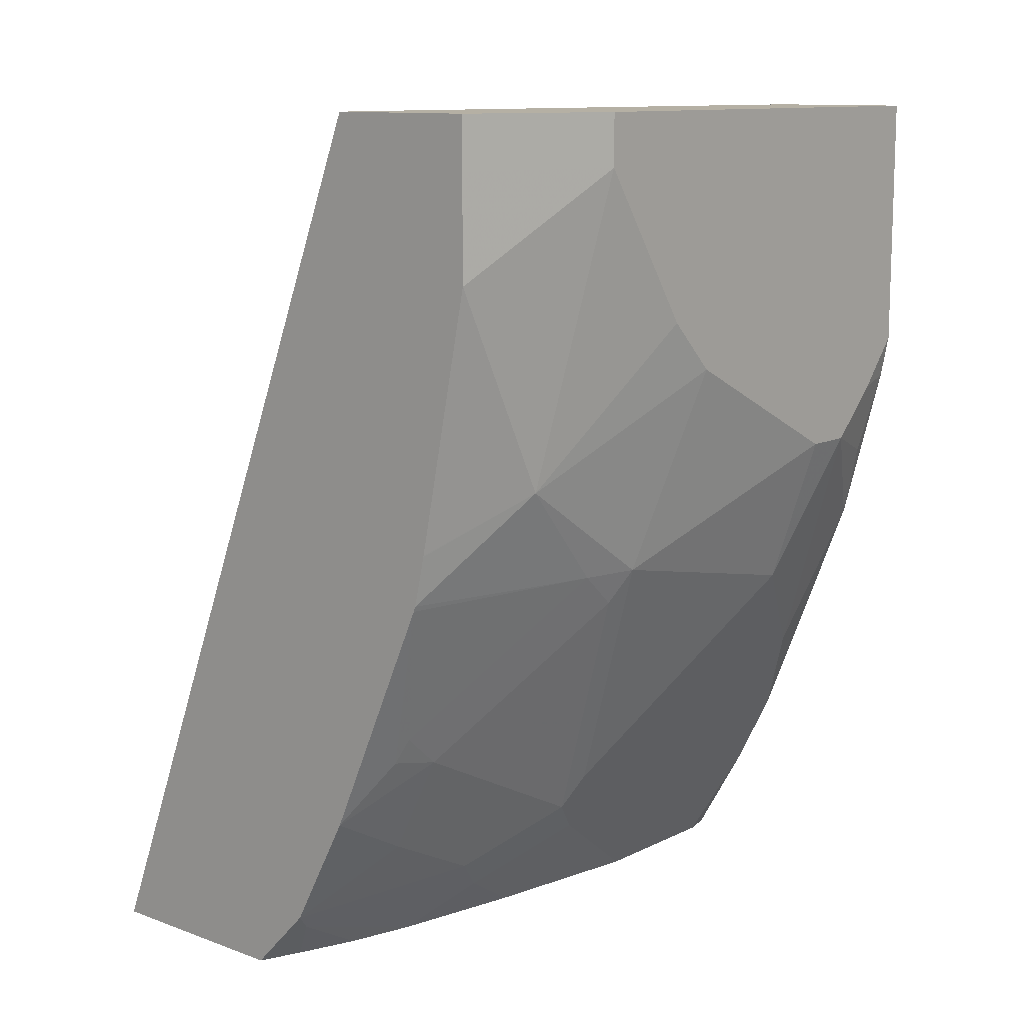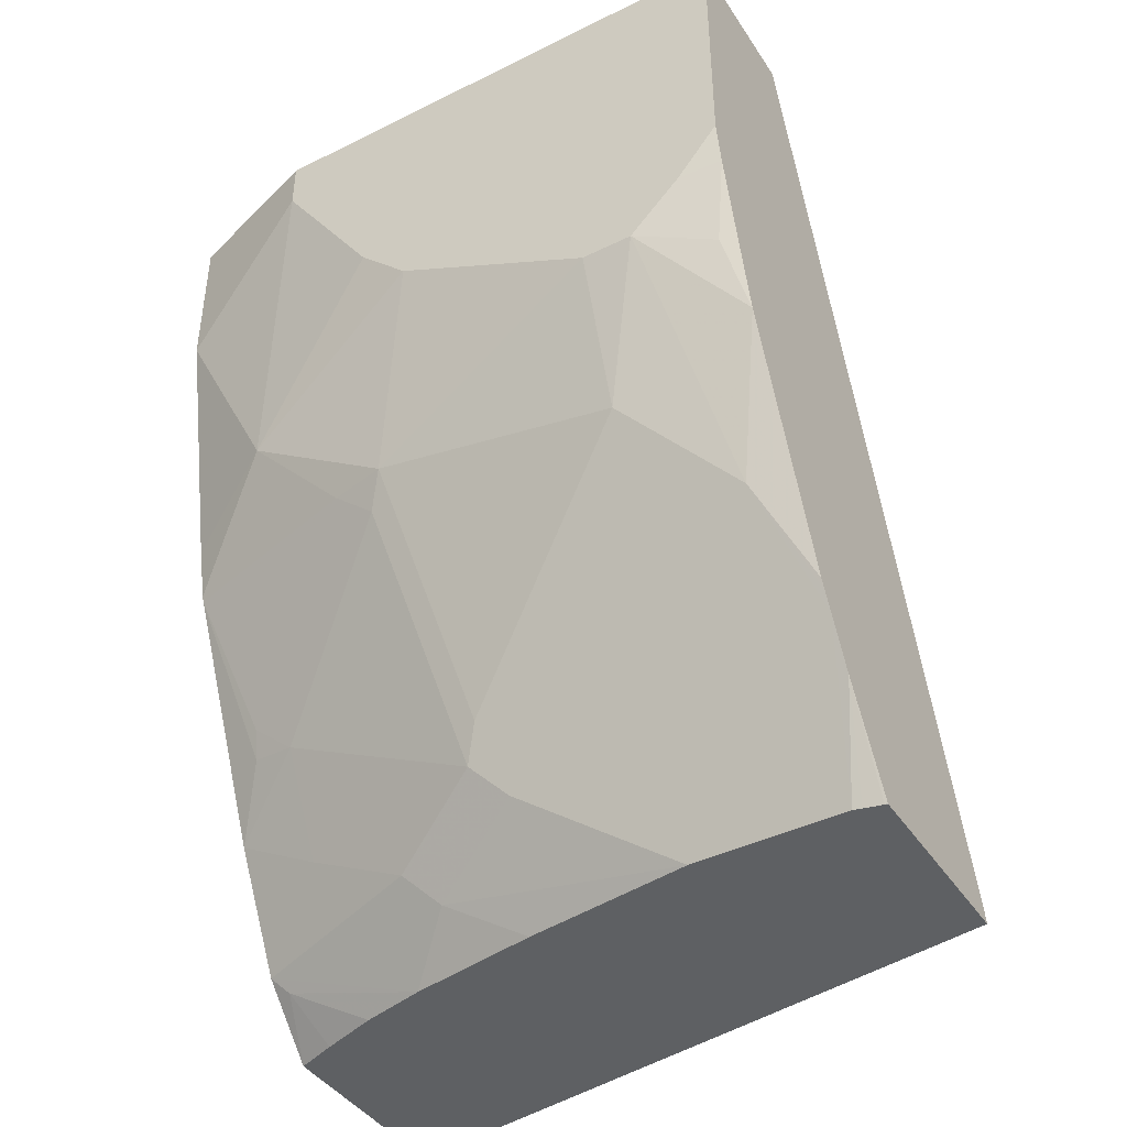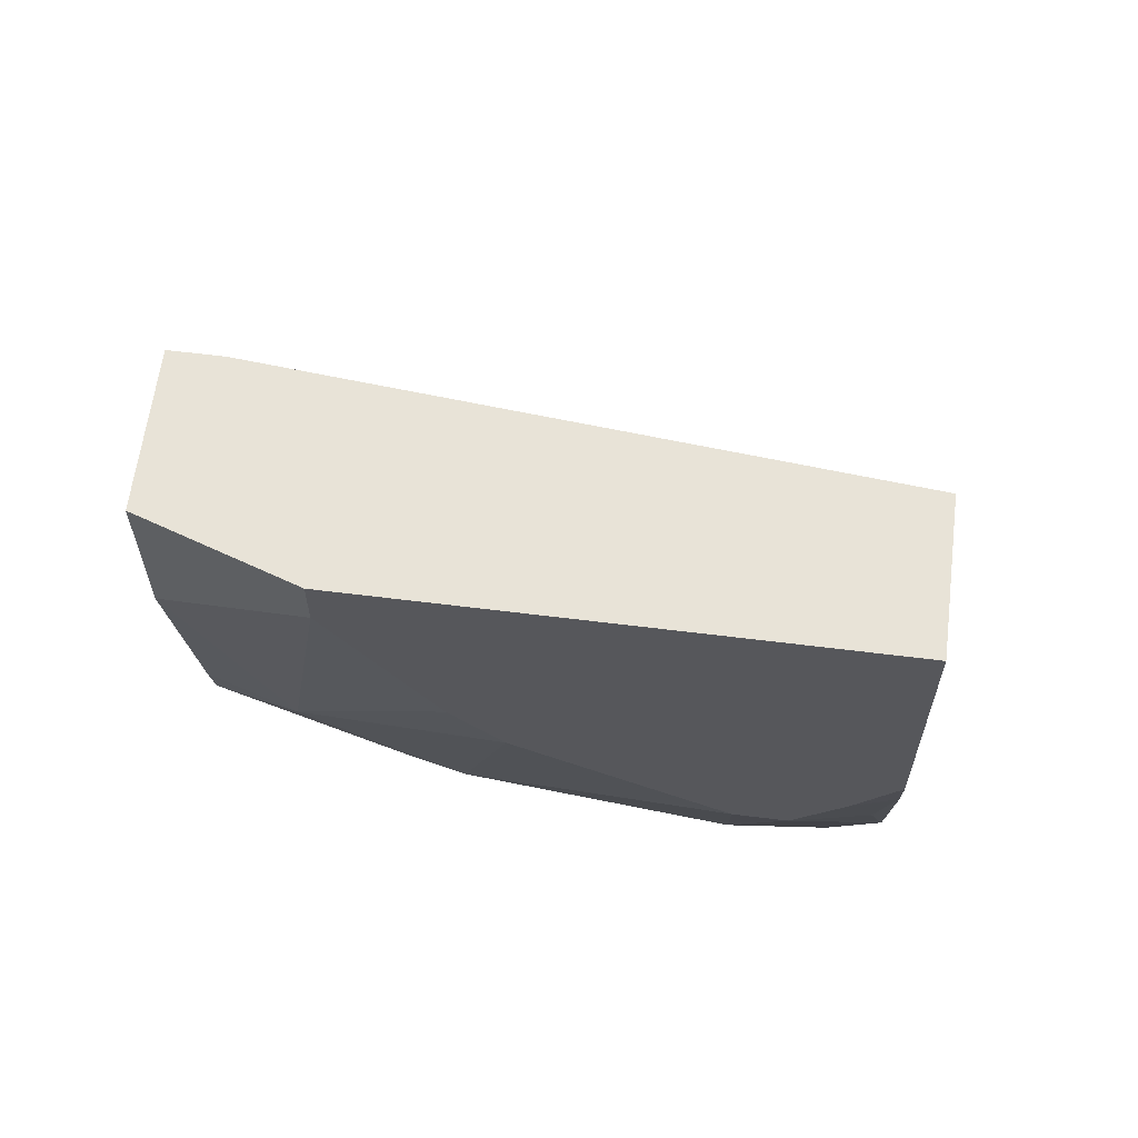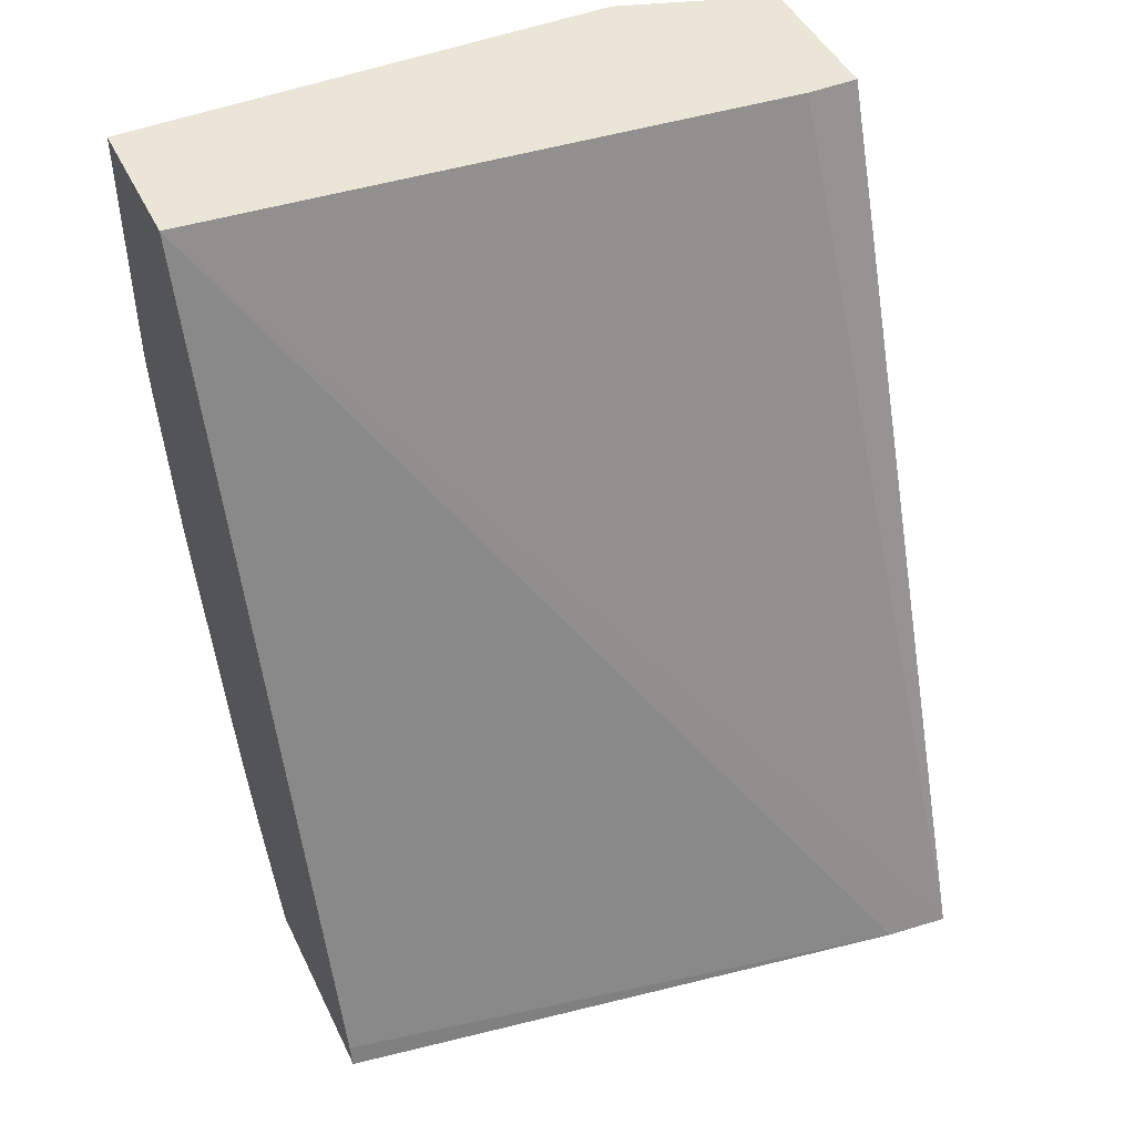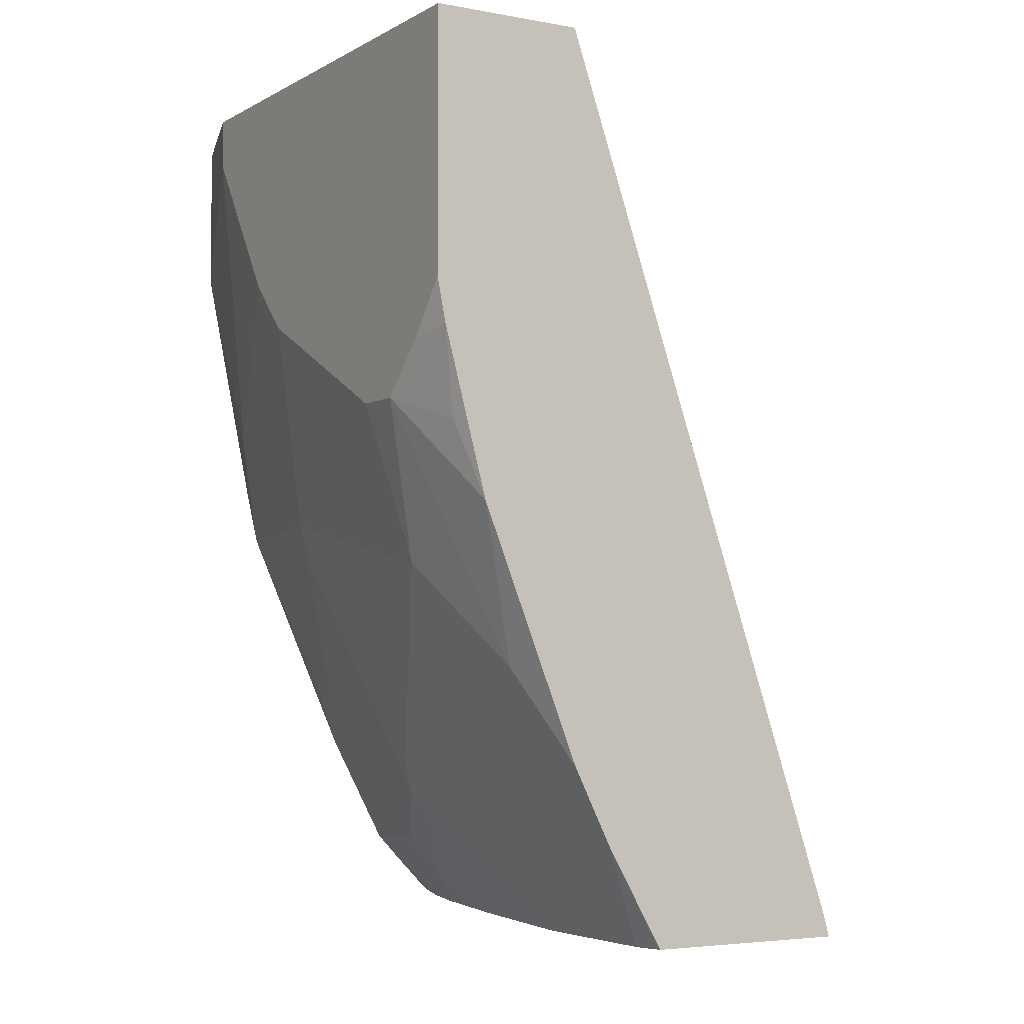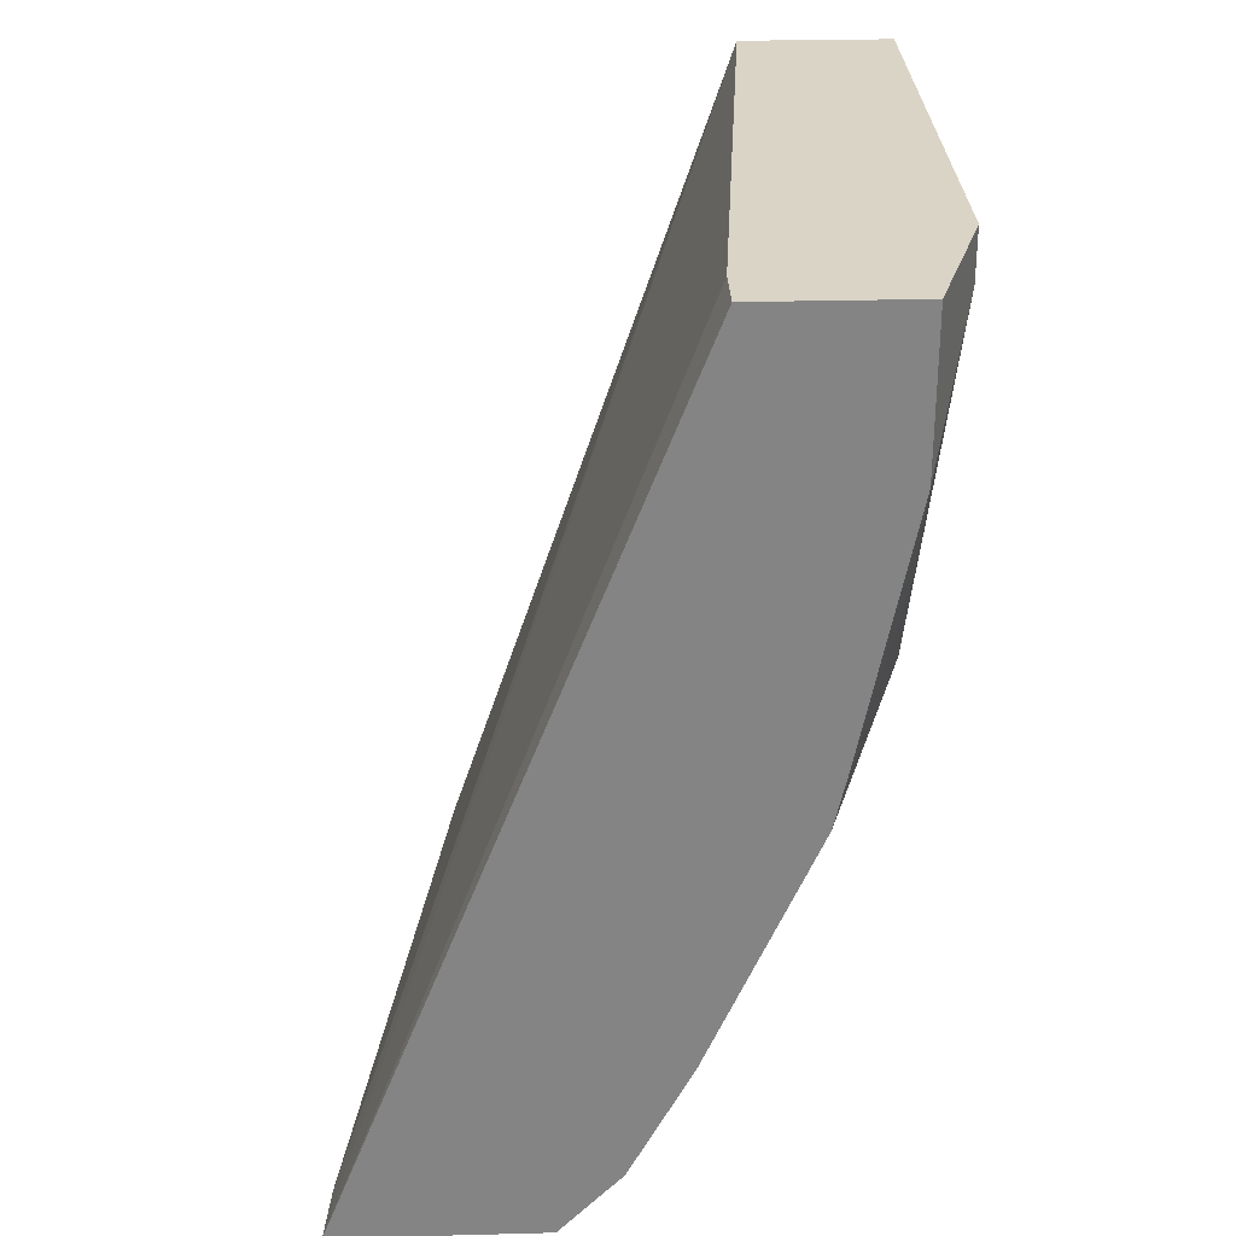
<metadata>
{"format":"obj","ext":"obj","renderer":"f3d","projection":"perspective","resolution":1024,"background":"white","views":[{"elev":11.6,"azim":40.7,"up":"+Z"},{"elev":-42.1,"azim":120.7,"up":"+Z"},{"elev":62.1,"azim":97.2,"up":"+Z"},{"elev":46.0,"azim":-114.9,"up":"+Z"},{"elev":-4.3,"azim":149.2,"up":"+Z"},{"elev":28.9,"azim":-2.2,"up":"+Z"}]}
</metadata>
<code>
v 0.504 -0.3034 -0.3447
v 0.4241 -0.3034 -0.3447
v 0.5043 -0.3034 -0.3444
v 0.5045 -0.3044 -0.3447
v 0.3872 -0.5346 -0.3447
v 0.4265 -0.3034 -0.3361
v 0.5262 -0.3034 -0.3064
v 0.5063 -0.3115 -0.3447
v 0.3848 -0.5596 -0.3447
v 0.5411 -0.3034 -9.622e-05
v 0.5071 -0.3148 -0.3447
v 0.5359 -0.3034 -0.287
v 0.4658 -0.5596 -0.3447
v 0.5195 -0.5596 -9.622e-05
v 0.5196 -0.5396 -9.622e-05
v 0.5995 -0.3034 -9.622e-05
v 0.5129 -0.3264 -0.3331
v 0.5071 -0.3748 -0.3447
v 0.5396 -0.3034 -0.2798
v 0.5595 -0.3198 -0.2398
v 0.5795 -0.3597 -0.1998
v 0.5529 -0.3264 -0.2531
v 0.5529 -0.4064 -0.2531
v 0.5129 -0.3864 -0.3331
v 0.4722 -0.5433 -0.3447
v 0.4863 -0.5529 -0.3264
v 0.4896 -0.5596 -0.3197
v 0.5795 -0.5596 -9.622e-05
v 0.5995 -0.4996 -9.622e-05
v 0.5995 -0.3034 -0.09993
v 0.5329 -0.4463 -0.2931
v 0.5262 -0.433 -0.3064
v 0.5063 -0.473 -0.3264
v 0.4971 -0.4421 -0.3447
v 0.5414 -0.3034 -0.2761
v 0.5795 -0.3034 -0.1798
v 0.5995 -0.3398 -0.1399
v 0.5396 -0.4396 -0.2798
v 0.5995 -0.3597 -0.1399
v 0.5795 -0.4596 -0.1798
v 0.4803 -0.5205 -0.3447
v 0.4872 -0.4947 -0.3447
v 0.5129 -0.4863 -0.3131
v 0.5129 -0.5262 -0.2931
v 0.5134 -0.5596 -0.2749
v 0.5795 -0.5596 -0.01996
v 0.5995 -0.4996 -0.02
v 0.5995 -0.3198 -0.1199
v 0.5962 -0.3034 -0.1167
v 0.5729 -0.4663 -0.1932
v 0.5329 -0.5262 -0.2531
v 0.5895 -0.3098 -0.1499
v 0.5995 -0.3997 -0.1199
v 0.5995 -0.4396 -0.09993
v 0.5795 -0.5196 -0.1399
v 0.5745 -0.4821 -0.1798
v 0.5296 -0.5446 -0.2498
v 0.5543 -0.5596 -0.1819
v 0.5795 -0.5596 -0.0599
v 0.5795 -0.5595 -0.05996
v 0.5795 -0.5396 -0.09993
v 0.5995 -0.4596 -0.07996
v 0.5346 -0.5421 -0.2398
v 0.5595 -0.5596 -0.1598
v 0.5594 -0.5596 -0.1603
v 0.5551 -0.5596 -0.1798
v 0.5794 -0.5596 -0.0604
f 30 48 49
f 27 42 43
f 27 43 44
f 27 44 45
f 28 46 47
f 28 47 29
f 18 31 32
f 31 33 32
f 31 38 50
f 31 50 51
f 31 51 44
f 26 42 27
f 31 44 43
f 31 43 33
f 26 41 42
f 20 37 21
f 24 38 31
f 23 38 24
f 21 40 38
f 21 39 40
f 21 37 39
f 21 23 22
f 21 38 23
f 20 36 37
f 20 35 36
f 19 35 20
f 18 33 34
f 18 32 33
f 33 43 42
f 25 41 26
f 33 42 34
f 50 63 51
f 36 52 37
f 18 24 31
f 60 67 61
f 59 67 60
f 57 63 58
f 56 58 63
f 56 66 58
f 55 61 64
f 55 66 56
f 55 65 66
f 55 64 65
f 54 62 55
f 51 63 57
f 50 56 63
f 48 52 49
f 36 49 52
f 47 55 62
f 47 60 61
f 46 60 47
f 46 59 60
f 45 57 58
f 61 67 64
f 45 51 57
f 44 51 45
f 40 56 50
f 40 55 56
f 40 54 55
f 40 53 54
f 39 53 40
f 38 40 50
f 37 52 48
f 47 61 55
f 16 48 30
f 1 13 9
f 16 39 37
f 7 12 11
f 7 11 8
f 5 10 6
f 5 9 10
f 4 7 8
f 3 7 4
f 2 5 6
f 1 5 2
f 1 9 5
f 1 25 13
f 1 41 25
f 1 42 41
f 1 34 42
f 1 18 34
f 1 8 11
f 1 4 8
f 1 3 4
f 1 7 3
f 1 12 7
f 1 19 12
f 1 35 19
f 1 36 35
f 1 49 36
f 1 30 49
f 1 16 30
f 1 10 16
f 1 6 10
f 1 2 6
f 16 37 48
f 9 13 27
f 9 27 45
f 1 11 18
f 9 58 66
f 9 45 58
f 16 53 39
f 16 54 53
f 16 62 54
f 16 47 62
f 16 29 47
f 13 26 27
f 13 25 26
f 12 23 24
f 12 22 23
f 12 21 22
f 12 20 21
f 12 19 20
f 11 12 17
f 11 24 18
f 12 24 17
f 11 17 24
f 9 66 65
f 9 64 67
f 9 67 59
f 9 59 46
f 9 46 28
f 9 28 14
f 9 65 64
f 9 15 10
f 10 15 14
f 10 14 28
f 10 28 29
f 10 29 16
f 9 14 15

</code>
